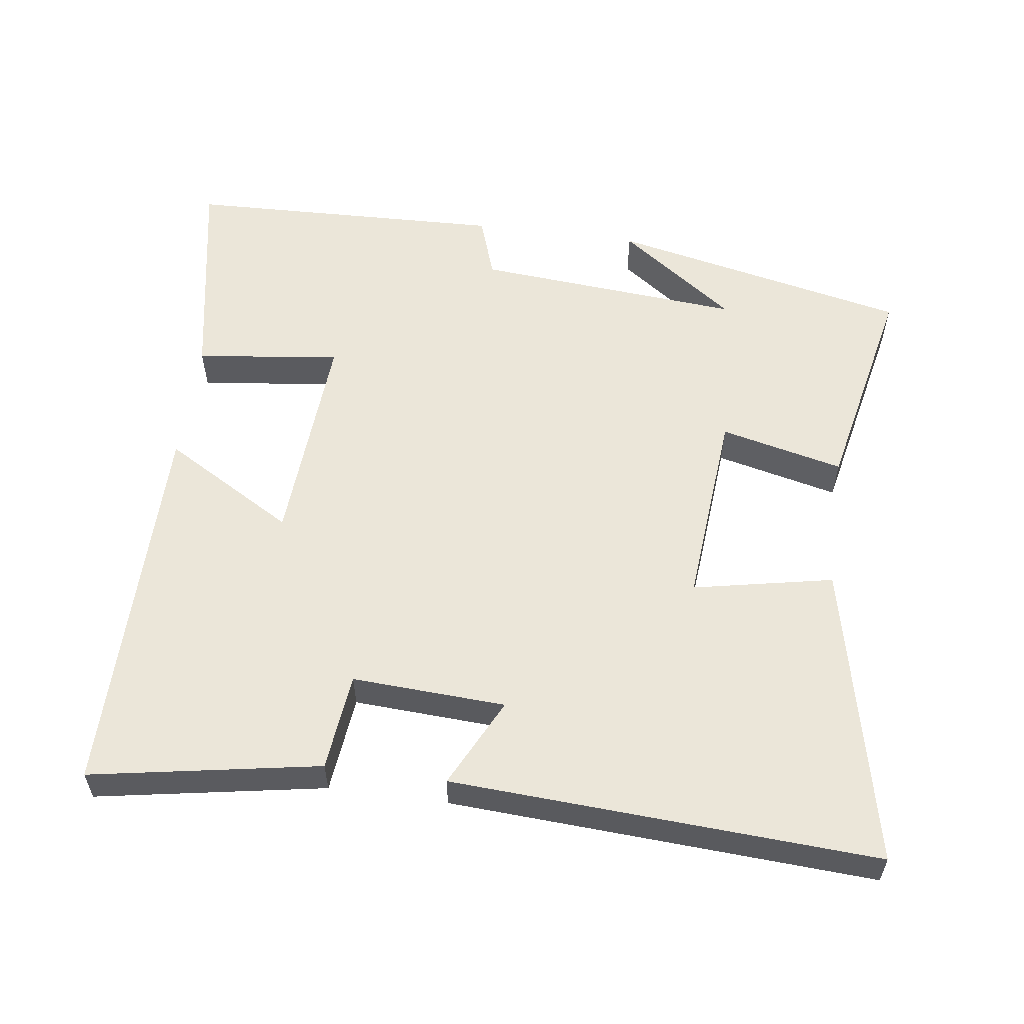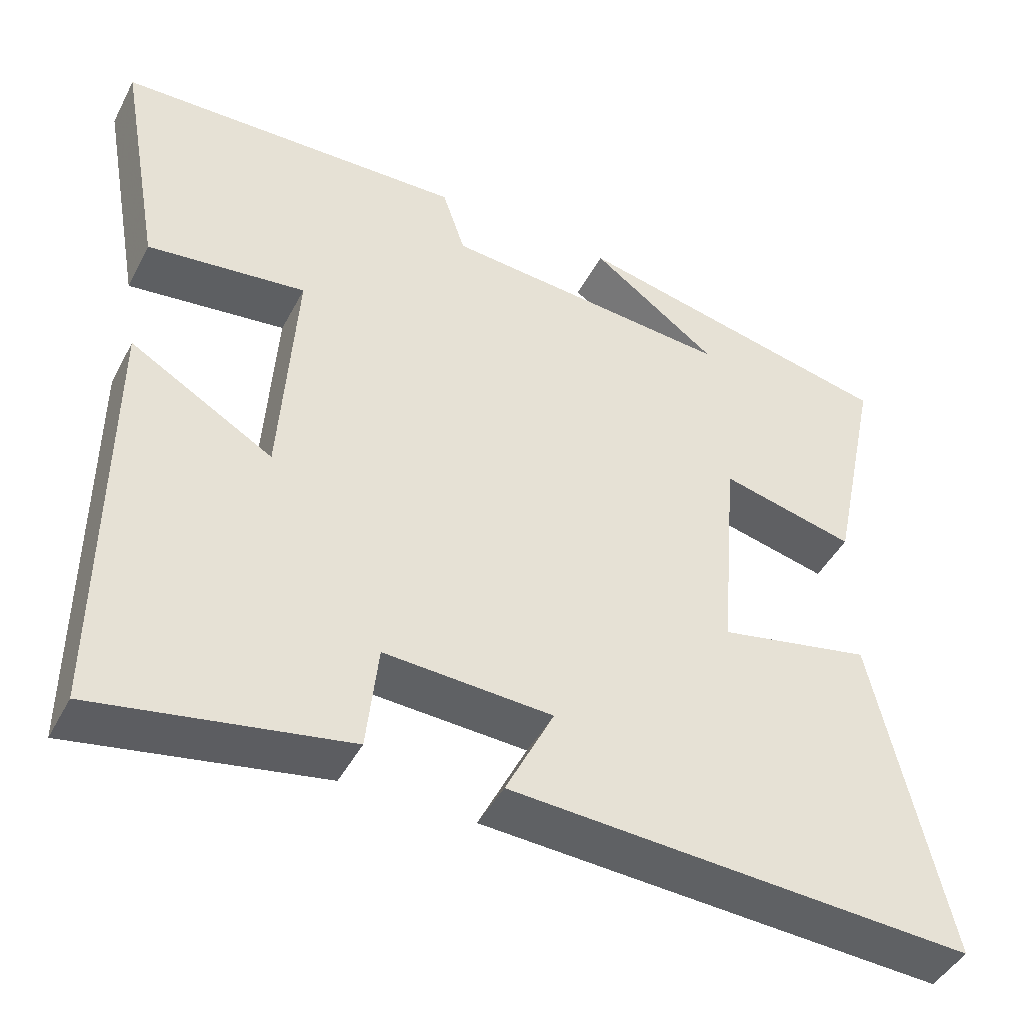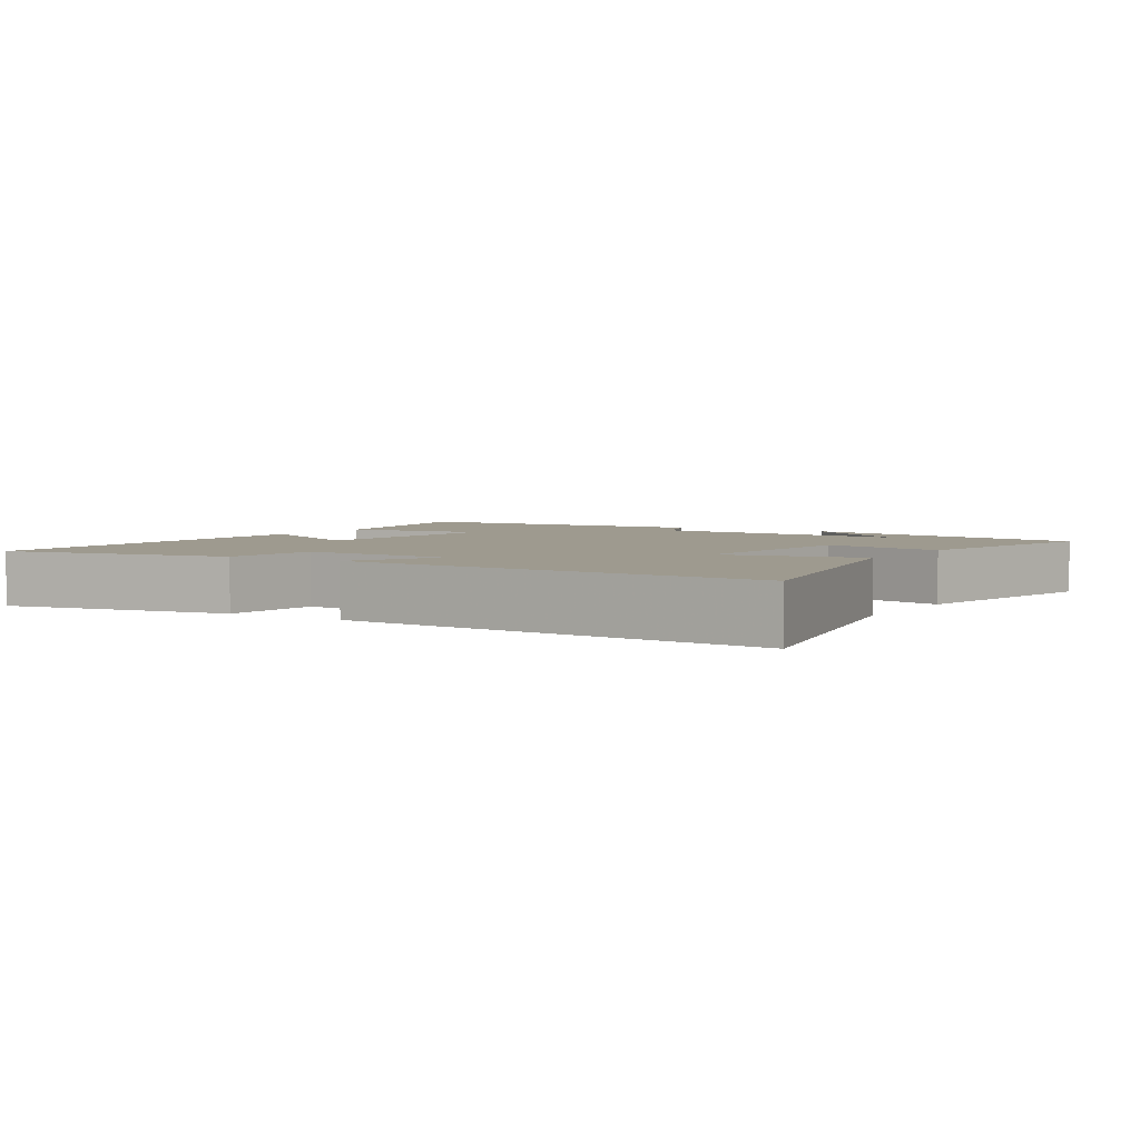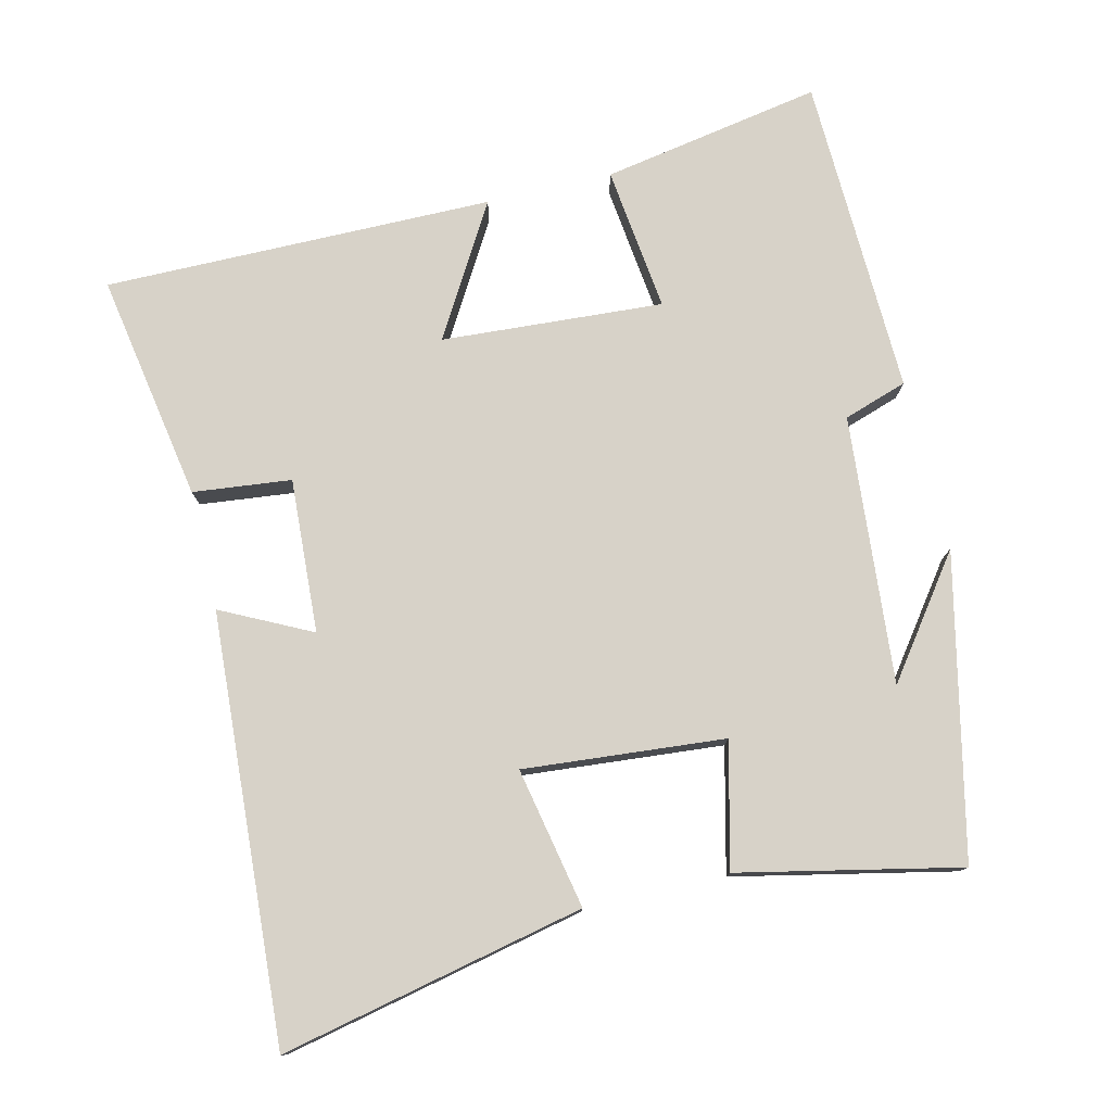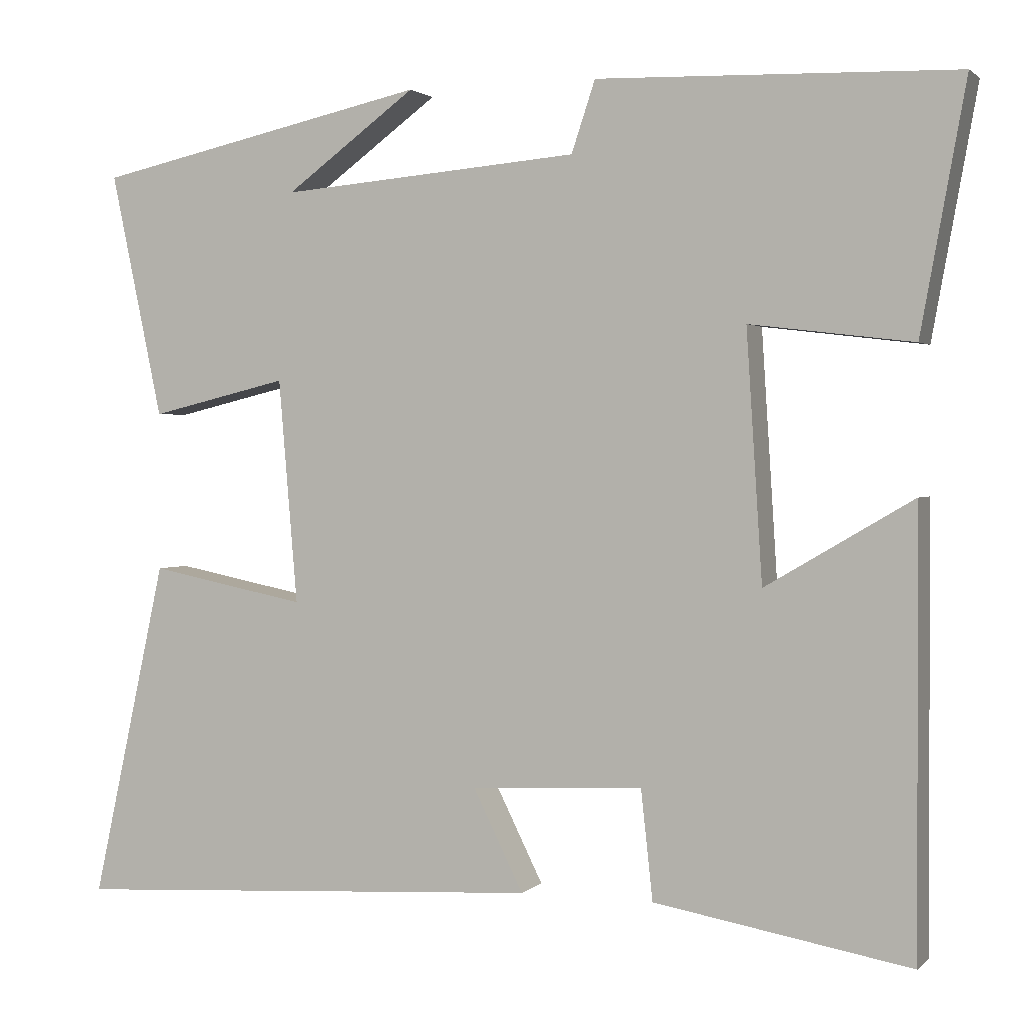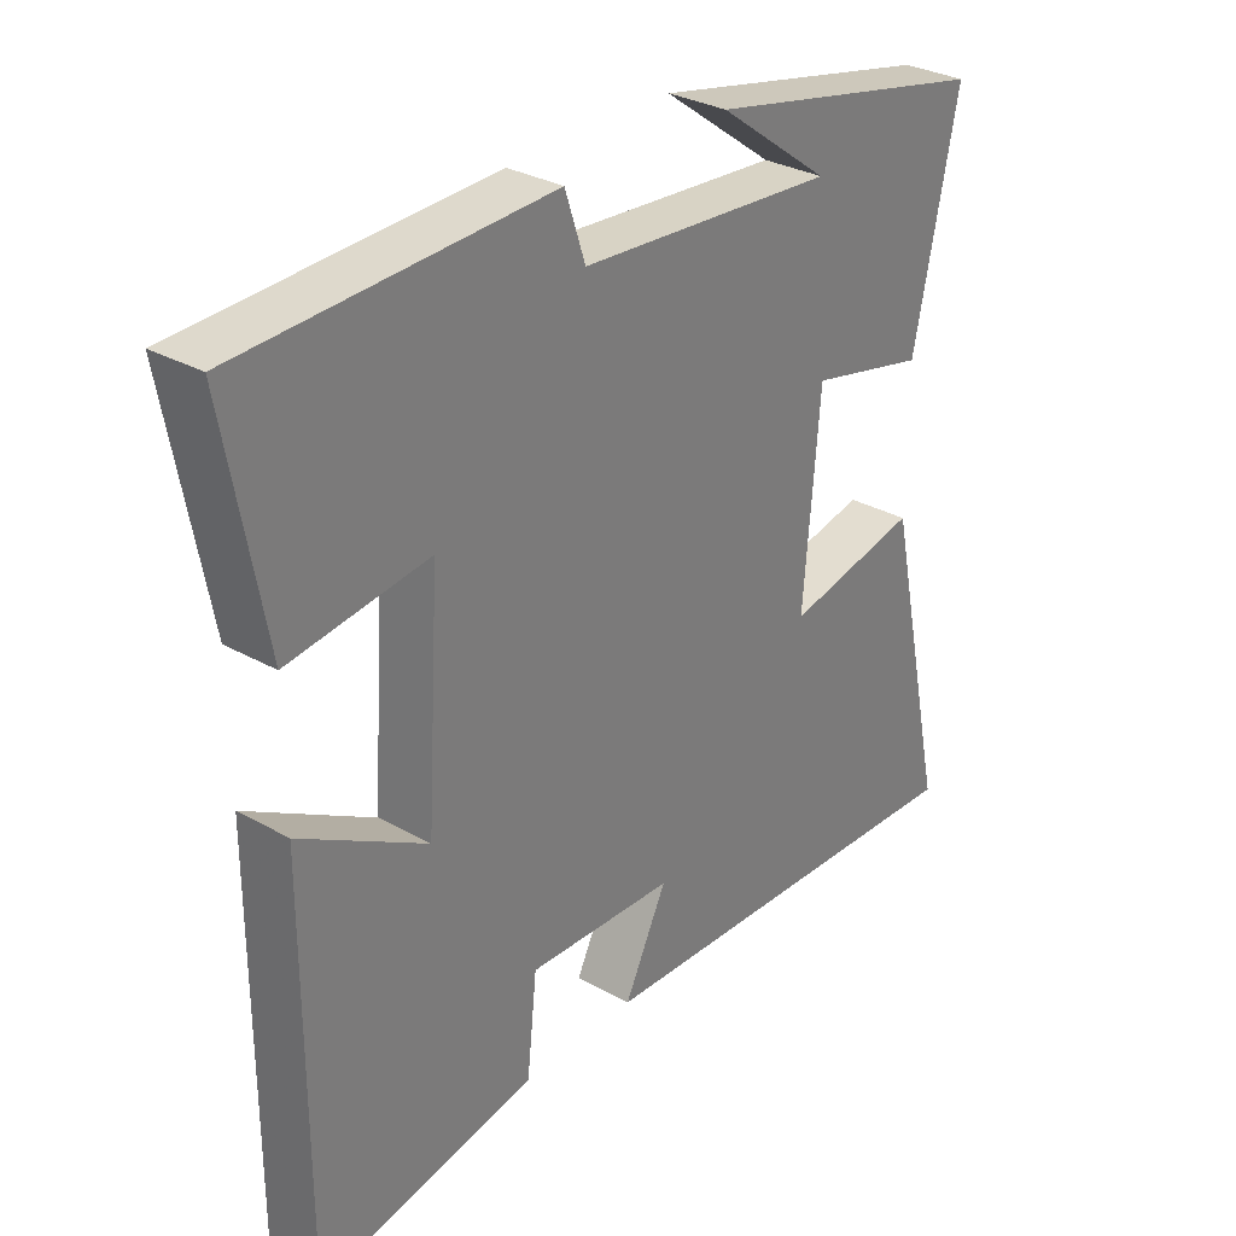
<metadata>
{"format":"obj","ext":"obj","renderer":"f3d","projection":"perspective","resolution":1024,"background":"white","views":[{"elev":56.7,"azim":-172.3,"up":"+Y"},{"elev":-44.8,"azim":153.7,"up":"+Z"},{"elev":3.6,"azim":-148.0,"up":"+Y"},{"elev":77.4,"azim":-103.3,"up":"+Y"},{"elev":1.5,"azim":21.1,"up":"+Z"},{"elev":31.0,"azim":128.8,"up":"+Z"}]}
</metadata>
<code>
v 0.502 0.07 -0.557
v 0.178 0.07 -0.5
v 0.163 0.07 -0.361
v -0.055 0.07 -0.373
v 0.008 0.07 -0.5
v -0.594 0.07 -0.535
v -0.5 0.07 -0.106
v -0.301 0.07 -0.146
v -0.325 0.07 0.138
v -0.5 0.07 0.096
v -0.566 0.07 0.407
v -0.141 0.07 0.5
v -0.307 0.07 0.378
v 0.073 0.07 0.41
v 0.103 0.07 0.5
v 0.557 0.07 0.486
v 0.5 0.07 0.174
v 0.294 0.07 0.199
v 0.314 0.07 -0.115
v 0.5 0.07 -0.006
v 0.502 0 -0.557
v 0.178 0 -0.5
v 0.163 0 -0.361
v -0.055 0 -0.373
v 0.008 0 -0.5
v -0.594 0 -0.535
v -0.5 0 -0.106
v -0.301 0 -0.146
v -0.325 0 0.138
v -0.5 0 0.096
v -0.566 0 0.407
v -0.141 0 0.5
v -0.307 0 0.378
v 0.073 0 0.41
v 0.103 0 0.5
v 0.557 0 0.486
v 0.5 0 0.174
v 0.294 0 0.199
v 0.314 0 -0.115
v 0.5 0 -0.006
f 1 2 3
f 20 1 3
f 19 20 3
f 18 19 3 4
f 16 17 18
f 15 16 18
f 14 15 18
f 13 14 18 4
f 11 12 13
f 9 10 11 13
f 8 9 13 4
f 6 7 8
f 5 6 8
f 4 5 8
f 23 22 21
f 23 21 40
f 23 40 39
f 24 23 39 38
f 38 37 36
f 38 36 35
f 38 35 34
f 24 38 34 33
f 33 32 31
f 33 31 30 29
f 24 33 29 28
f 28 27 26
f 28 26 25
f 28 25 24
f 1 21 22 2
f 2 22 23 3
f 3 23 24 4
f 4 24 25 5
f 5 25 26 6
f 6 26 27 7
f 7 27 28 8
f 8 28 29 9
f 9 29 30 10
f 10 30 31 11
f 11 31 32 12
f 12 32 33 13
f 13 33 34 14
f 14 34 35 15
f 15 35 36 16
f 16 36 37 17
f 17 37 38 18
f 18 38 39 19
f 19 39 40 20
f 20 40 21 1

</code>
